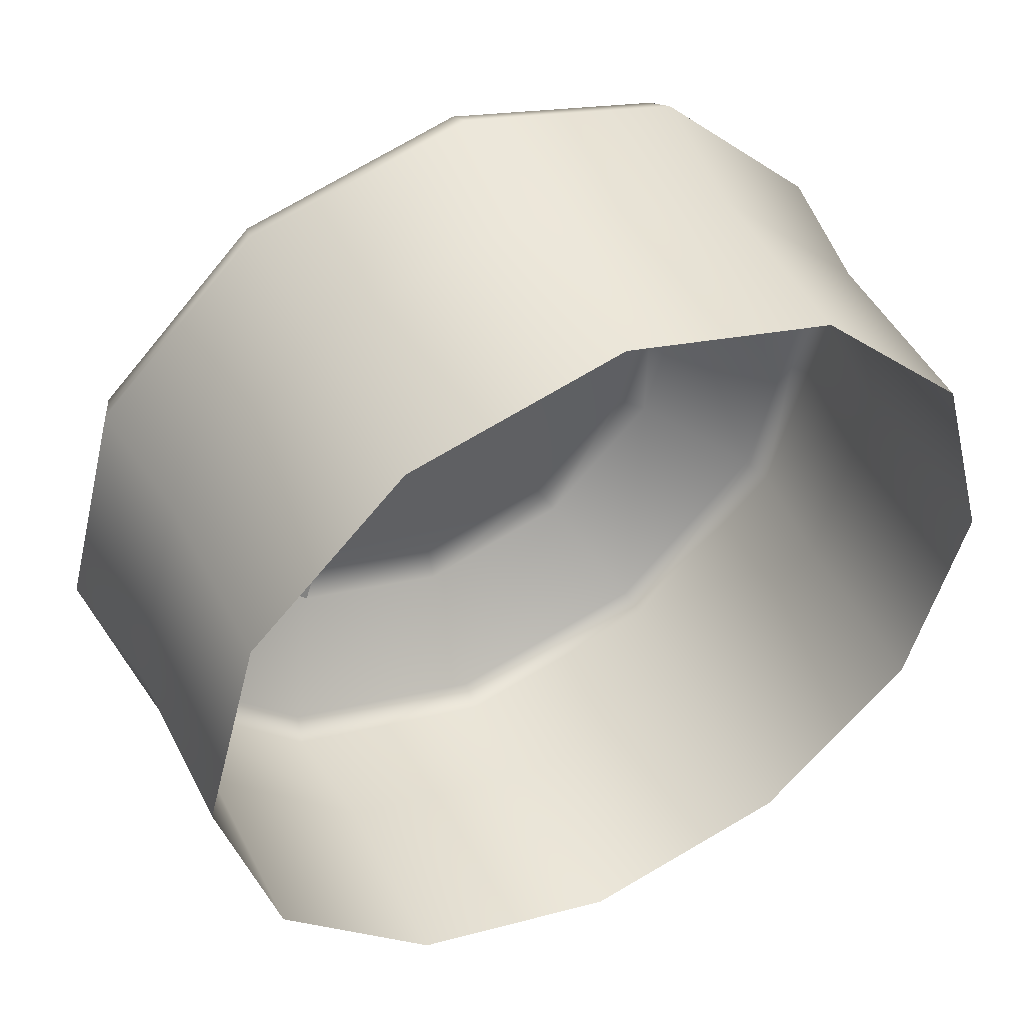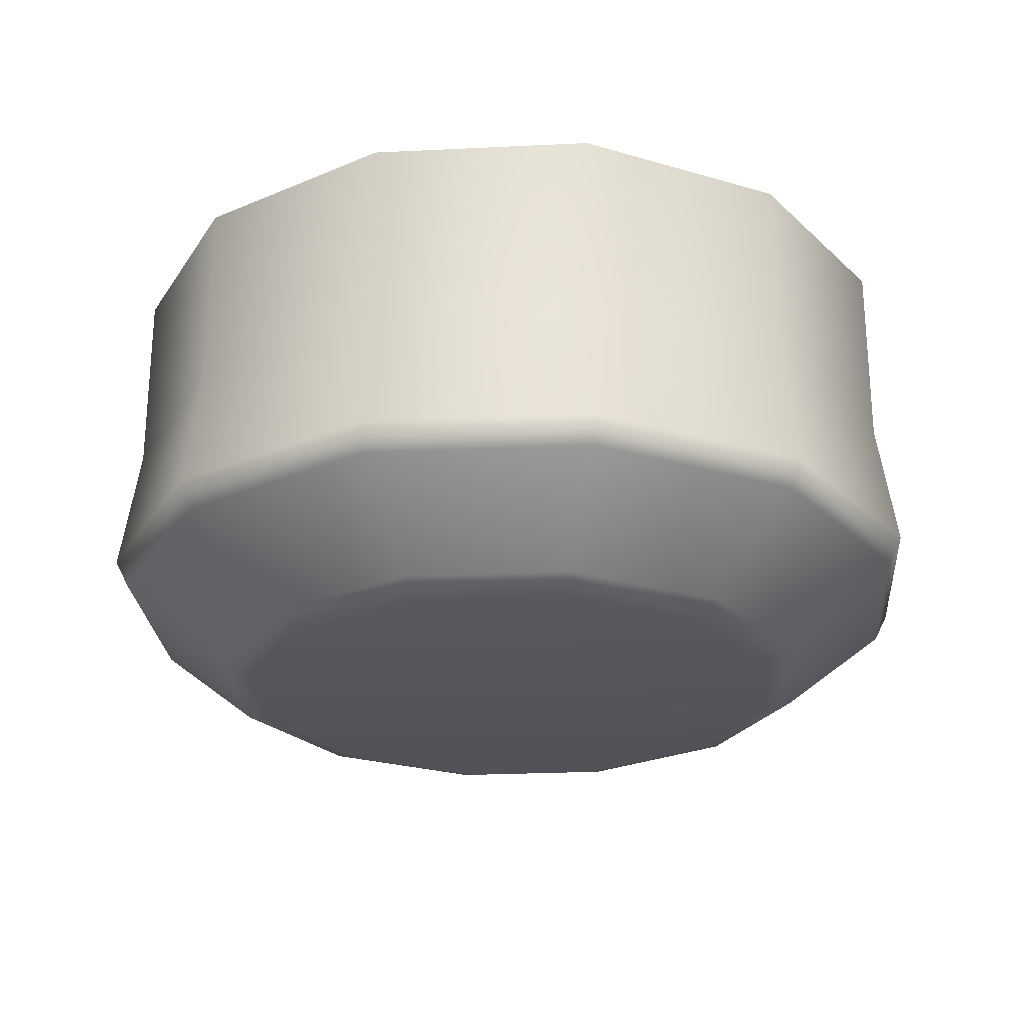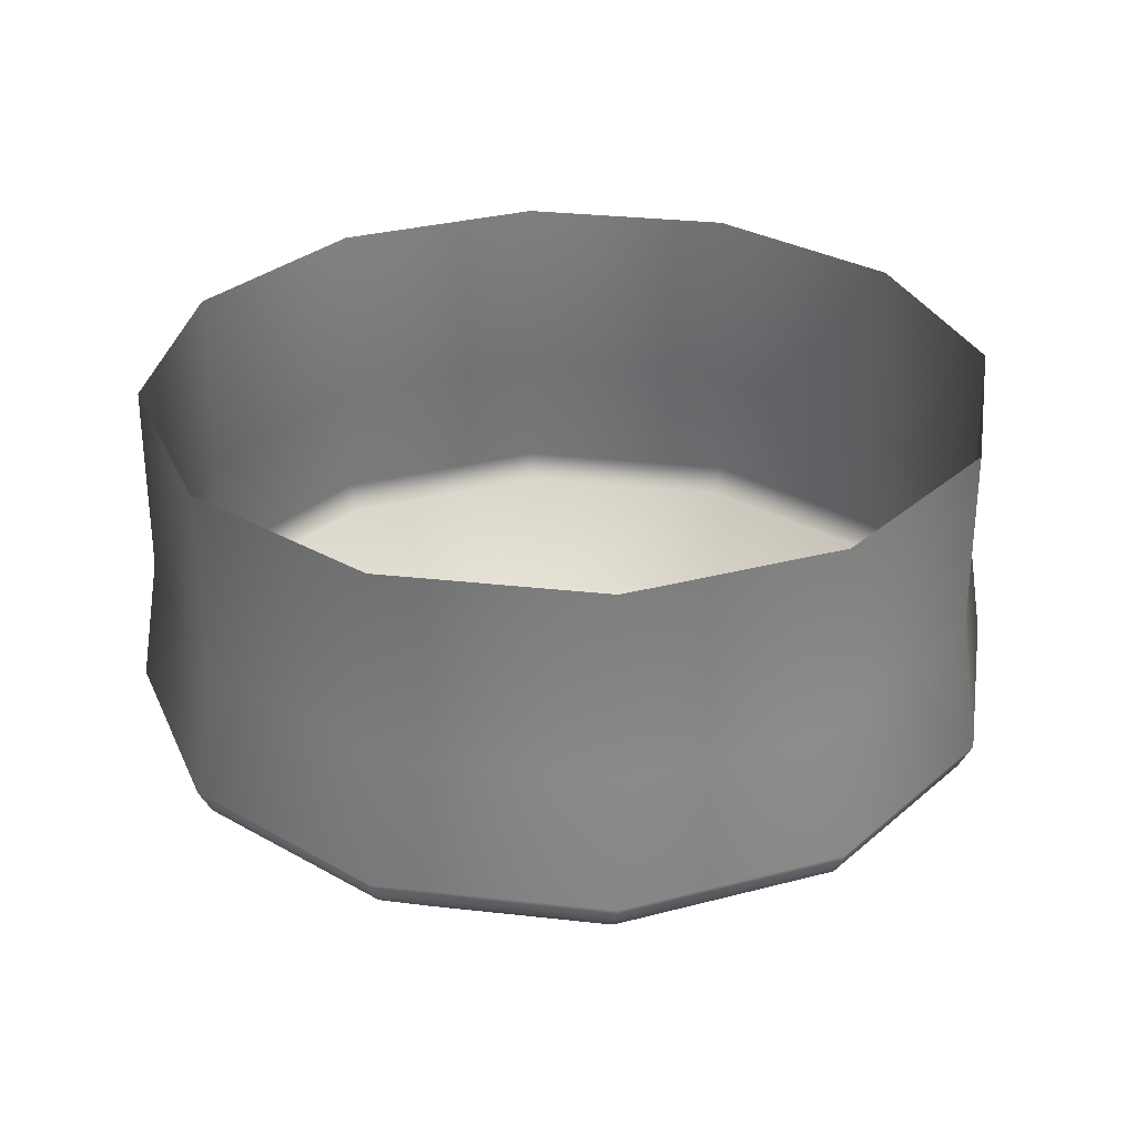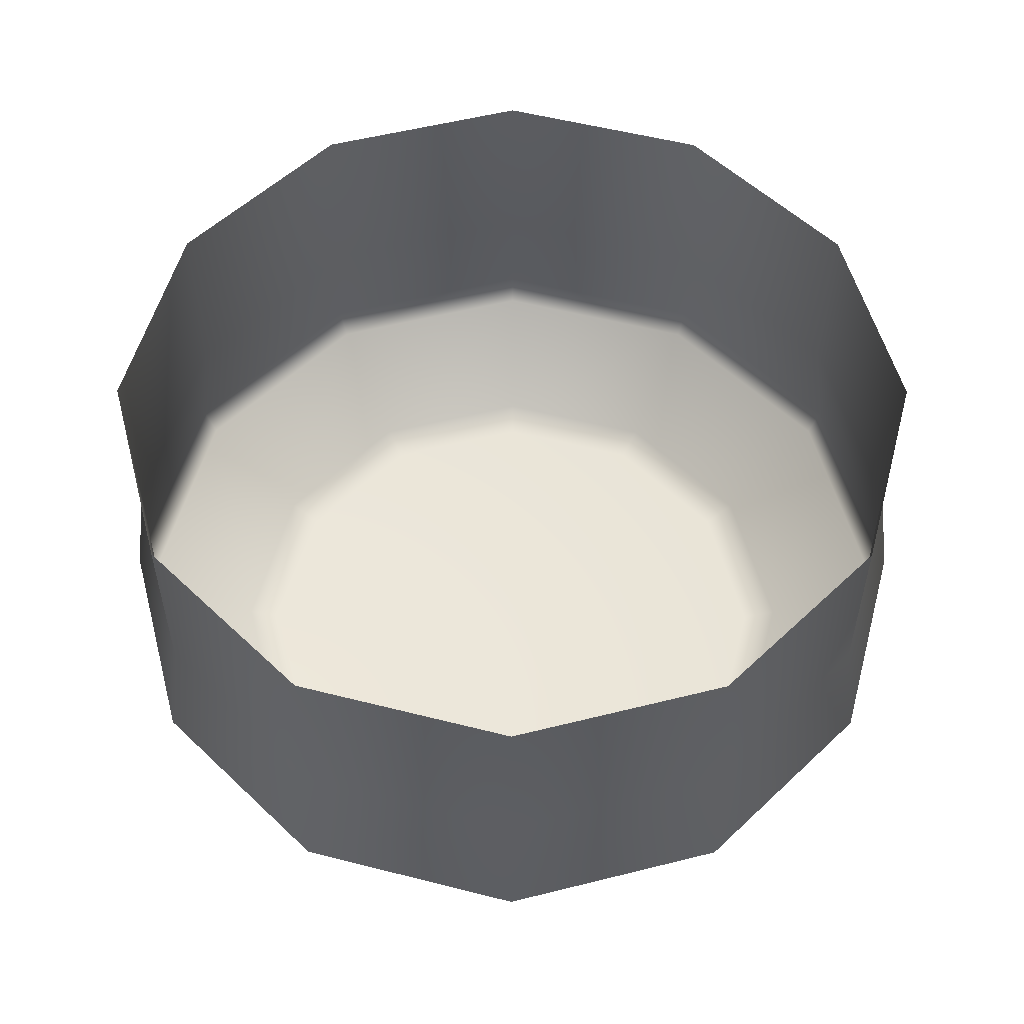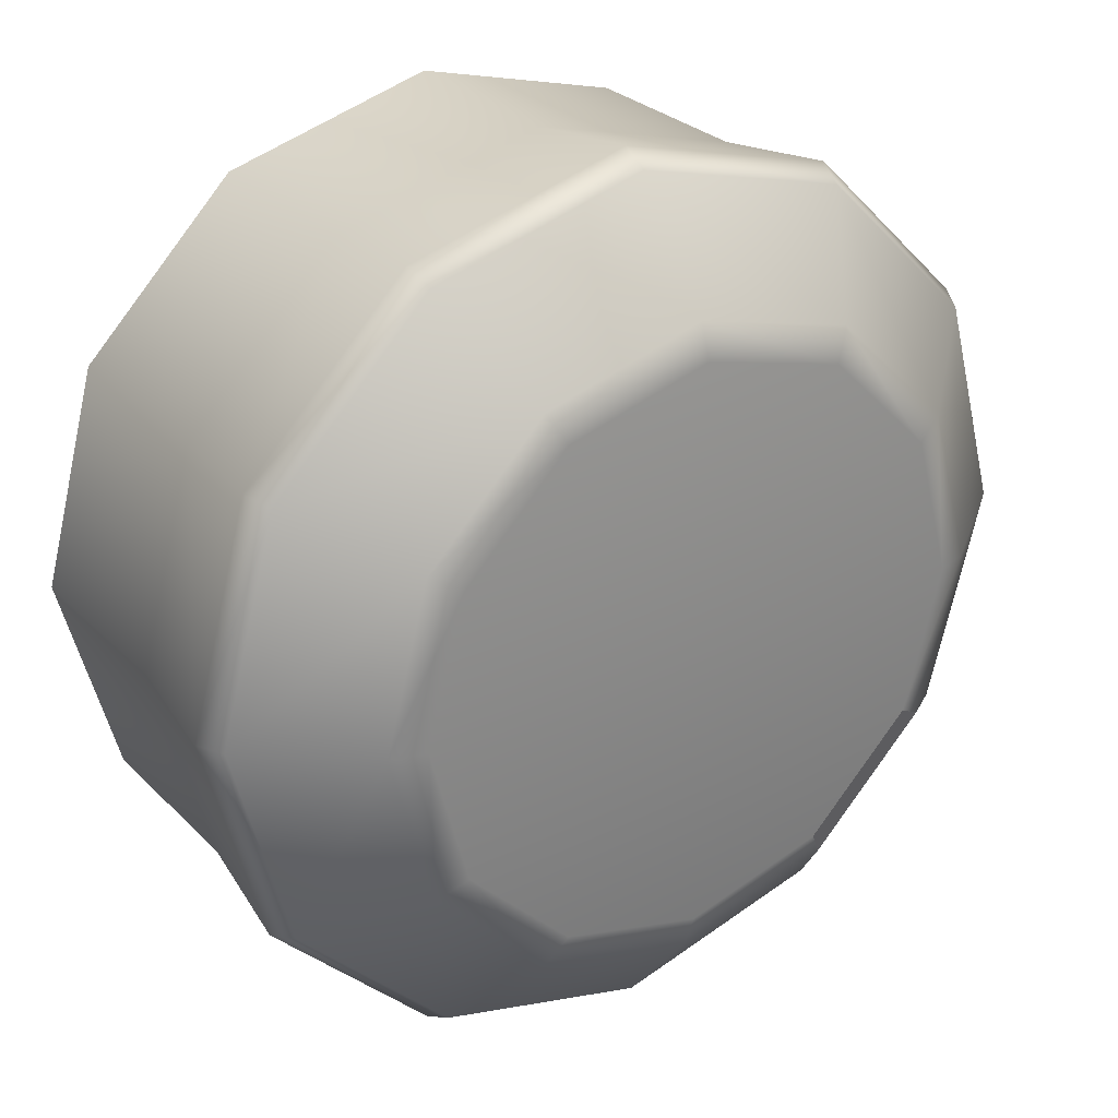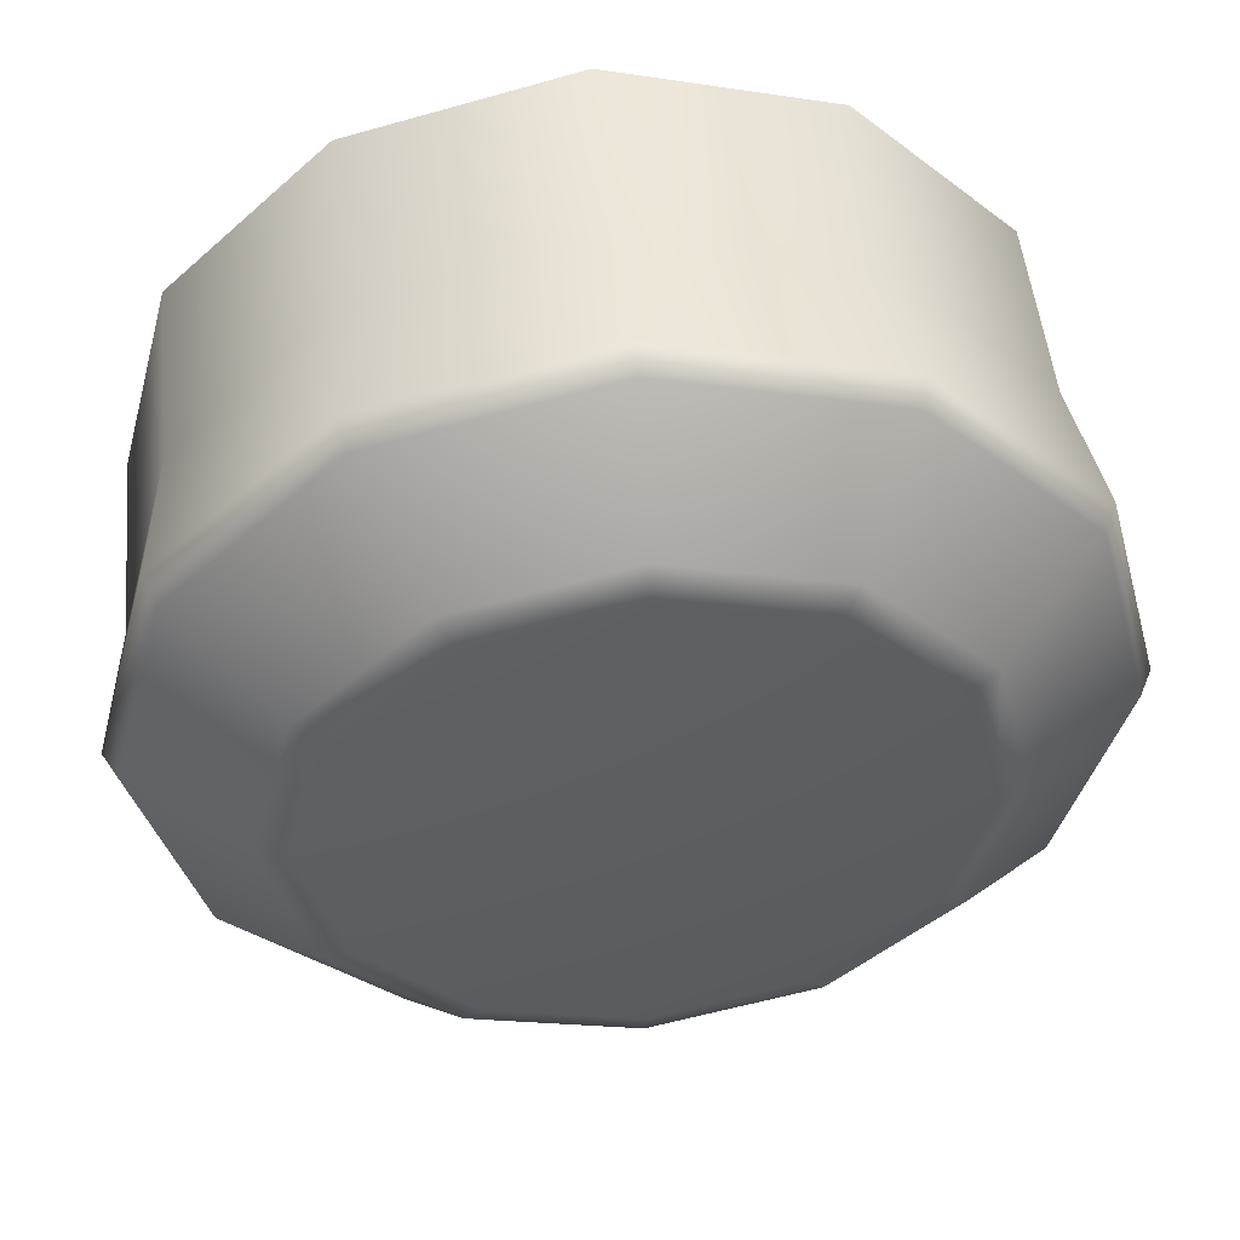
<metadata>
{"format":"obj","ext":"obj","renderer":"f3d","projection":"perspective","resolution":1024,"background":"white","views":[{"elev":47.4,"azim":153.8,"up":"+Z"},{"elev":-25.1,"azim":-40.5,"up":"+Y"},{"elev":30.7,"azim":54.2,"up":"+Y"},{"elev":54.7,"azim":90.1,"up":"+Y"},{"elev":28.2,"azim":-34.6,"up":"+Z"},{"elev":50.5,"azim":-5.8,"up":"+Z"}]}
</metadata>
<code>
g m_dlc2_pillar_end_01
v 0.1866 0.0075 -0.1077
v 0.1077 0.0075 -0.1866
v 0.09636 0 -0.1669
v 0.1669 0 -0.09636
v 0.1669 0 -0.09636
v 0.1927 0 0
v 0.2155 0.0075 0
v 0.1866 0.0075 -0.1077
v 0.1866 0.0075 0.1077
v 0.1669 0 0.09636
v 0.1077 0.0075 0.1866
v 0.09636 0 0.1669
v 0 0.0075 0.2155
v 0 0 0.1927
v -0.1077 0.0075 0.1866
v -0.09636 0 0.1669
v -0.1866 0.0075 0.1077
v -0.1669 0 0.09636
v -0.2155 0.0075 0
v -0.1927 0 0
v -0.1866 0.0075 -0.1077
v -0.1669 0 -0.09636
v -0.1077 0.0075 -0.1866
v -0.09636 0 -0.1669
v 0 0.0075 -0.2155
v 0 0 -0.1927
v 0.1077 0.0075 -0.1866
v 0.09636 0 -0.1669
v 0.1439 0.06504 -0.2493
v 0.2493 0.06504 -0.1439
v 0.2878 0.06504 0
v 0 0.06504 -0.2878
v -0.1439 0.06504 -0.2493
v -0.2493 0.06504 -0.1439
v -0.2878 0.06504 0
v -0.2493 0.06504 0.1439
v -0.1439 0.06504 0.2493
v 0 0.06504 0.2878
v -0.1486 0.08314 0.2574
v 0 0.08314 0.2972
v 0.1439 0.06504 0.2493
v 0.2493 0.06504 0.1439
v 0.2493 0.06504 -0.1439
v 0.2878 0.06504 0
v 0.2972 0.08314 0
v 0.2574 0.08314 -0.1486
v 0.2574 0.08314 0.1486
v 0.2493 0.06504 0.1439
v 0.1486 0.08314 0.2574
v 0.1439 0.06504 0.2493
v 0.2574 0.08314 -0.1486
v 0.1486 0.08314 -0.2574
v 0.1439 0.06504 -0.2493
v 0.2493 0.06504 -0.1439
v 0.1486 0.08314 -0.2574
v 0 0.08314 -0.2972
v 0 0.06504 -0.2878
v 0.1439 0.06504 -0.2493
v -0.1439 0.06504 -0.2493
v -0.1486 0.08314 -0.2574
v -0.1486 0.08314 -0.2574
v -0.2574 0.08314 -0.1486
v -0.2493 0.06504 -0.1439
v -0.1439 0.06504 -0.2493
v -0.2878 0.06504 0
v -0.2972 0.08314 0
v -0.2972 0.08314 0
v -0.2574 0.08314 0.1486
v -0.2493 0.06504 0.1439
v -0.2878 0.06504 0
v -0.1439 0.06504 0.2493
v -0.1486 0.08314 0.2574
v 0 0.08314 0.2972
v 0.1486 0.08314 0.2574
v 0.1439 0.06504 0.2493
v 0 0.06504 0.2878
v 0.2574 0.08314 -0.1486
v 0.2458 0.1705 -0.1419
v 0.1419 0.1705 -0.2458
v 0.1486 0.08314 -0.2574
v 0.2972 0.08314 0
v 0.2838 0.1705 0
v 0.1419 0.3 -0.2458
v 0.2458 0.3 -0.1419
v 0.2838 0.3 0
v 0.1486 0.08314 -0.2574
v 0.1419 0.1705 -0.2458
v 0 0.1705 -0.2838
v 0 0.08314 -0.2972
v 0 0.3 -0.2838
v 0.1419 0.3 -0.2458
v 0 0.08314 -0.2972
v 0 0.1705 -0.2838
v -0.1419 0.1705 -0.2458
v -0.1486 0.08314 -0.2574
v -0.1419 0.3 -0.2458
v 0 0.3 -0.2838
v -0.1486 0.08314 -0.2574
v -0.1419 0.1705 -0.2458
v -0.2458 0.1705 -0.1419
v -0.2574 0.08314 -0.1486
v -0.2838 0.1705 0
v -0.2972 0.08314 0
v -0.2838 0.3 0
v -0.2458 0.3 -0.1419
v -0.1419 0.3 -0.2458
v -0.2972 0.08314 0
v -0.2838 0.1705 0
v -0.2458 0.1705 0.1419
v -0.2574 0.08314 0.1486
v -0.1419 0.1705 0.2458
v -0.1486 0.08314 0.2574
v -0.1419 0.3 0.2458
v -0.2458 0.3 0.1419
v -0.2838 0.3 0
v -0.1486 0.08314 0.2574
v -0.1419 0.1705 0.2458
v 0 0.1705 0.2838
v 0 0.08314 0.2972
v 0.1419 0.1705 0.2458
v 0.1486 0.08314 0.2574
v 0.1419 0.3 0.2458
v 0 0.3 0.2838
v -0.1419 0.3 0.2458
v 0.1486 0.08314 0.2574
v 0.1419 0.1705 0.2458
v 0.2458 0.1705 0.1419
v 0.2574 0.08314 0.1486
v 0.2838 0.1705 0
v 0.2972 0.08314 0
v 0.2838 0.3 0
v 0.2458 0.3 0.1419
v 0.1419 0.3 0.2458
v 0 0 0
g m_dlc2_pillar_end_01_0
f 3 2 1
f 4 3 1
f 7 6 5
f 8 7 5
f 7 9 6
f 9 10 6
f 10 9 11
f 12 10 11
f 12 11 13
f 14 12 13
f 14 13 15
f 16 14 15
f 16 15 17
f 18 16 17
f 18 17 19
f 20 18 19
f 20 19 21
f 22 20 21
f 22 21 23
f 24 22 23
f 24 23 25
f 26 24 25
f 26 25 27
f 28 26 27
f 27 25 29
f 27 29 30
f 8 27 30
f 30 31 8
f 31 7 8
f 25 32 29
f 25 23 32
f 23 33 32
f 23 21 33
f 21 34 33
f 21 19 34
f 19 35 34
f 19 17 35
f 17 36 35
f 17 15 36
f 15 37 36
f 15 13 37
f 13 38 37
f 37 38 39
f 38 40 39
f 13 11 38
f 11 41 38
f 11 9 41
f 9 42 41
f 9 7 42
f 7 31 42
f 45 44 43
f 46 45 43
f 45 47 44
f 47 48 44
f 48 47 49
f 50 48 49
f 53 52 51
f 54 53 51
f 57 56 55
f 58 57 55
f 57 59 56
f 59 60 56
f 63 62 61
f 64 63 61
f 63 65 62
f 65 66 62
f 69 68 67
f 70 69 67
f 69 71 68
f 71 72 68
f 75 74 73
f 76 75 73
f 79 78 77
f 80 79 77
f 77 78 81
f 78 82 81
f 79 83 78
f 83 84 78
f 78 84 82
f 84 85 82
f 88 87 86
f 89 88 86
f 88 90 87
f 90 91 87
f 94 93 92
f 95 94 92
f 94 96 93
f 96 97 93
f 100 99 98
f 101 100 98
f 102 100 101
f 103 102 101
f 102 104 100
f 104 105 100
f 100 105 99
f 105 106 99
f 109 108 107
f 110 109 107
f 111 109 110
f 112 111 110
f 111 113 109
f 113 114 109
f 109 114 108
f 114 115 108
f 118 117 116
f 119 118 116
f 120 118 119
f 121 120 119
f 120 122 118
f 122 123 118
f 118 123 117
f 123 124 117
f 127 126 125
f 128 127 125
f 129 127 128
f 130 129 128
f 129 131 127
f 131 132 127
f 127 132 126
f 132 133 126
f 5 134 28
f 28 134 26
f 26 134 24
f 24 134 22
f 22 134 20
f 20 134 18
f 18 134 16
f 16 134 14
f 14 134 12
f 12 134 10
f 10 134 6
f 6 134 5

</code>
